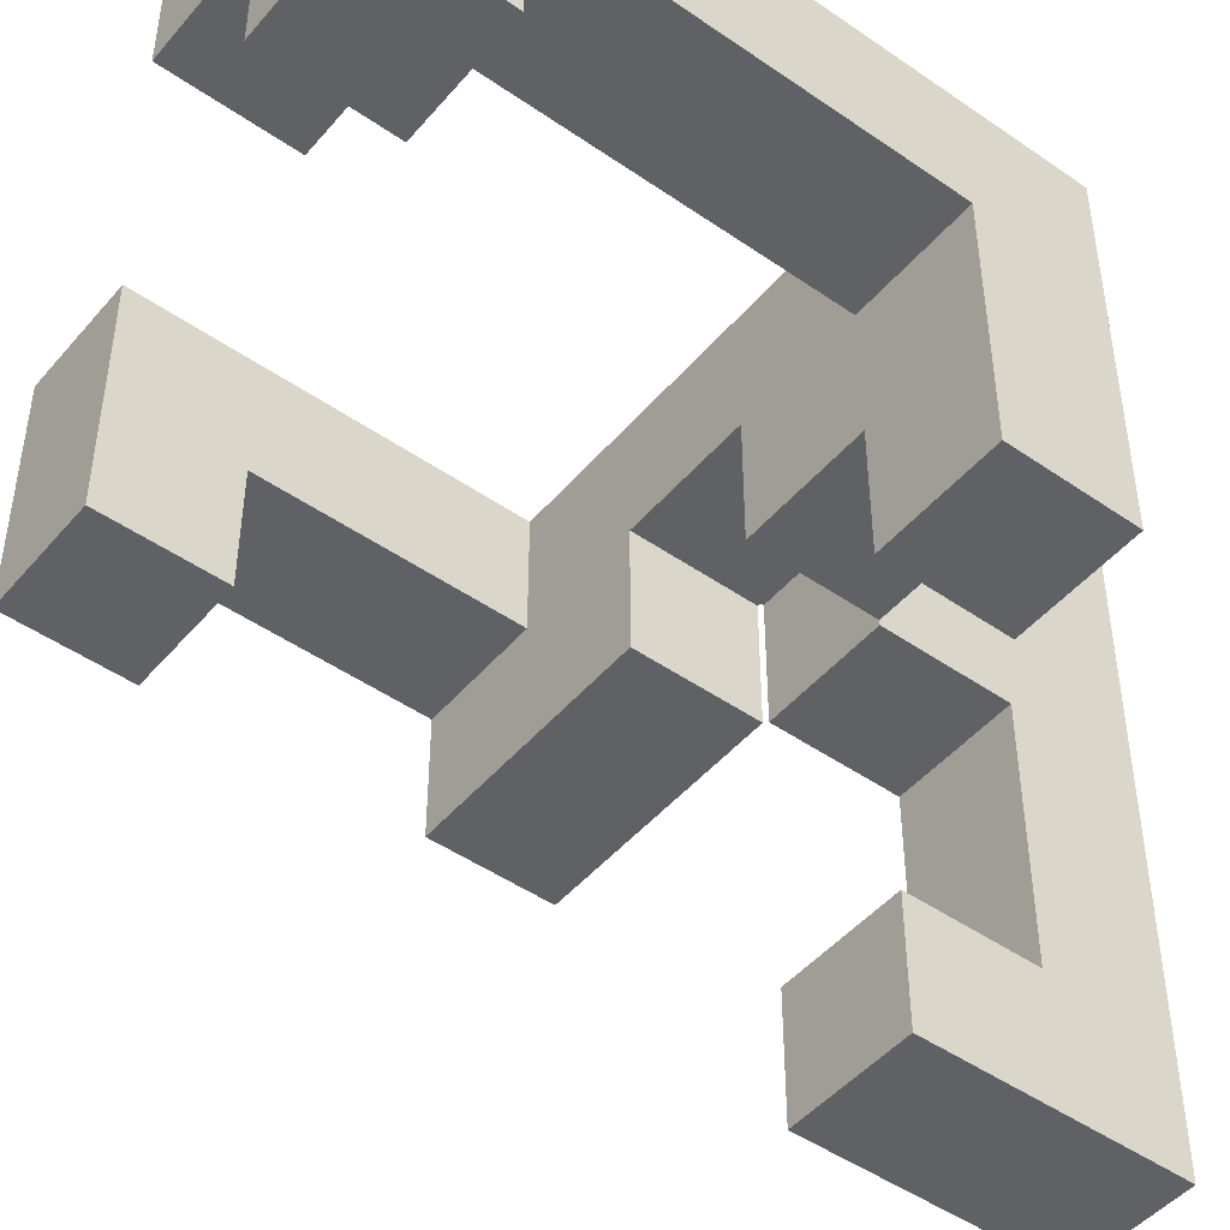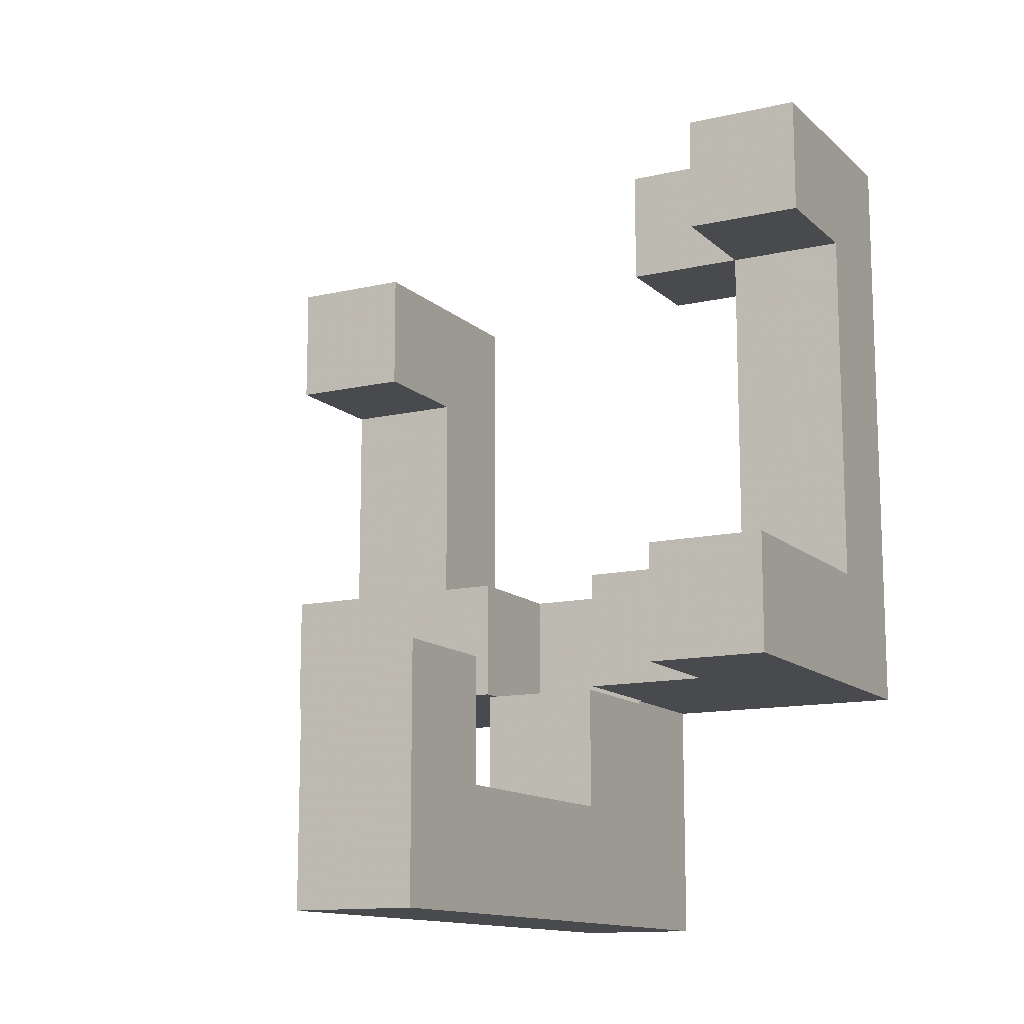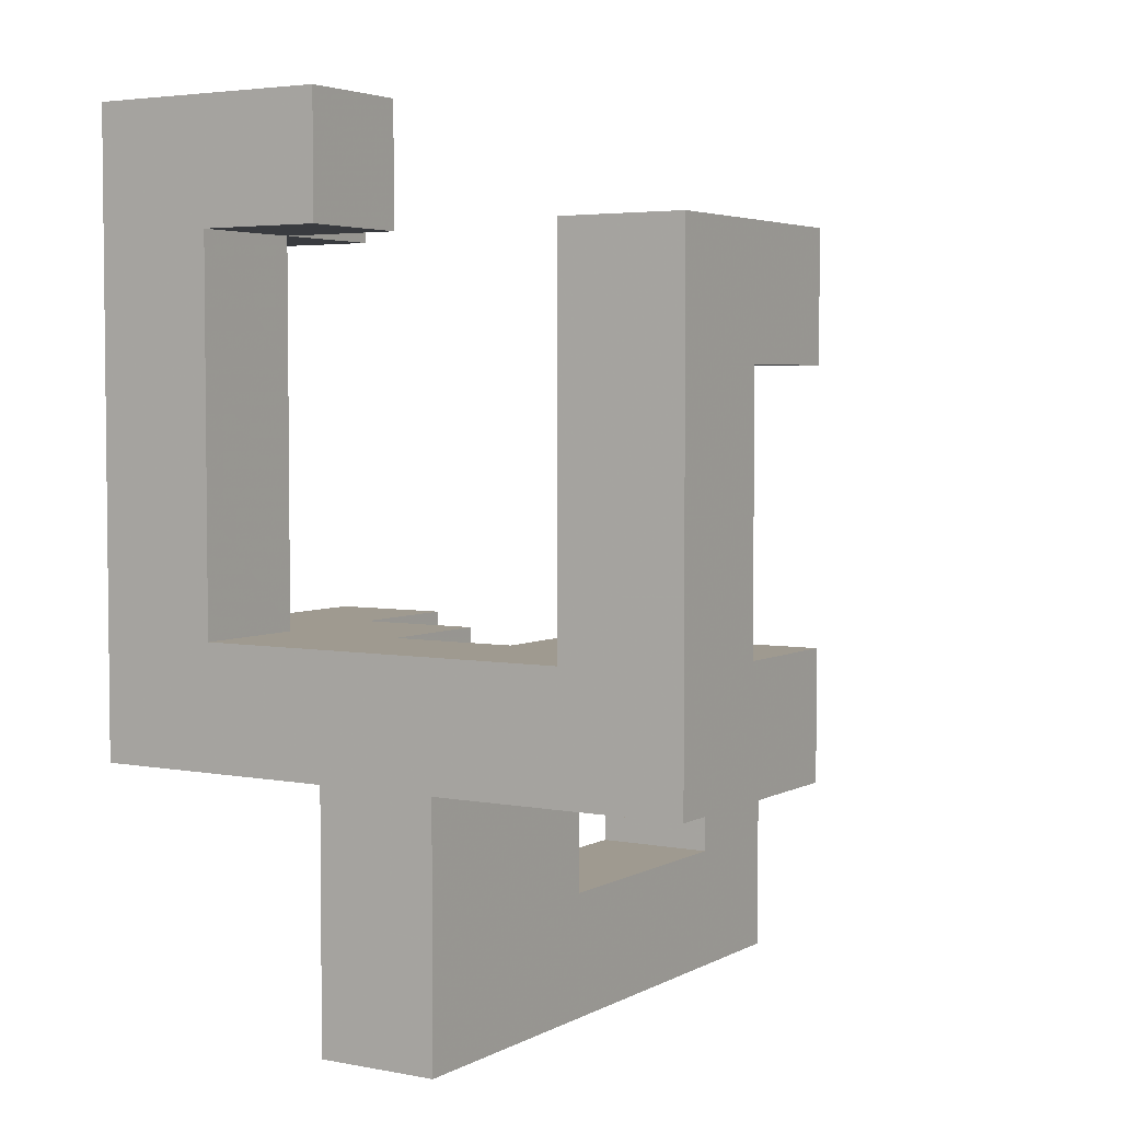
<metadata>
{"format":"obj","ext":"obj","renderer":"f3d","projection":"perspective","resolution":1024,"background":"white","views":[{"elev":-47.3,"azim":51.9,"up":"+Y"},{"elev":-12.9,"azim":28.0,"up":"+Z"},{"elev":3.9,"azim":-148.2,"up":"+Z"}]}
</metadata>
<code>
v -0.1391 -0.5677 -0.9963
v -0.1391 -0.5677 -0.718
v -0.1391 -0.2894 -0.718
v -0.1391 -0.2894 -0.9963
v -0.1391 -0.2857 -0.718
v -0.1391 -0.2857 -0.9963
v -0.1391 -0.5677 -0.7143
v -0.1391 -0.2894 -0.7143
v 0.1391 -0.5677 -0.9963
v 0.1391 -0.2894 -0.9963
v 0.1391 -0.2894 -0.718
v 0.1391 -0.5677 -0.718
v 0.1391 -0.2857 -0.9963
v 0.1391 -0.2857 -0.718
v 0.1391 -0.2894 -0.7143
v 0.1391 -0.5677 -0.7143
v -0.1391 -0.282 -0.718
v -0.1391 -0.282 -0.9963
v -0.1391 -0.003714 -0.718
v -0.1391 -0.003714 -0.9963
v -0.1391 -0 -0.718
v -0.1391 -0 -0.9963
v 0.1391 -0.282 -0.9963
v 0.1391 -0.282 -0.718
v 0.1391 -0.003714 -0.9963
v 0.1391 -0.003714 -0.718
v 0.1391 -0 -0.9963
v 0.1391 -0 -0.718
v -0.1391 0.003714 -0.718
v -0.1391 0.003714 -0.9963
v -0.1391 0.282 -0.718
v -0.1391 0.282 -0.9963
v -0.1391 0.2857 -0.718
v -0.1391 0.2857 -0.9963
v 0.1391 0.003714 -0.9963
v 0.1391 0.003714 -0.718
v 0.1391 0.282 -0.9963
v 0.1391 0.282 -0.718
v 0.1391 0.2857 -0.9963
v 0.1391 0.2857 -0.718
v -0.1391 0.2894 -0.718
v -0.1391 0.2894 -0.9963
v -0.1391 0.5677 -0.718
v -0.1391 0.5677 -0.9963
v -0.1391 0.5714 -0.718
v -0.1391 0.5714 -0.9963
v -0.1391 0.2894 -0.7143
v -0.1391 0.5677 -0.7143
v -0.1391 0.5714 -0.7143
v 0.1391 0.2894 -0.9963
v 0.1391 0.2894 -0.718
v 0.1391 0.5677 -0.9963
v 0.1391 0.5677 -0.718
v 0.1391 0.5714 -0.9963
v 0.1391 0.5714 -0.718
v 0.1391 0.5677 -0.7143
v 0.1391 0.2894 -0.7143
v 0.1391 0.5714 -0.7143
v -0.1391 0.5751 -0.718
v -0.1391 0.5751 -0.9963
v -0.1391 0.8534 -0.718
v -0.1391 0.8534 -0.9963
v -0.1391 0.5751 -0.7143
v -0.1391 0.8534 -0.7143
v 0.1391 0.5751 -0.9963
v 0.1391 0.5751 -0.718
v 0.1391 0.8534 -0.9963
v 0.1391 0.8534 -0.718
v 0.1391 0.5751 -0.7143
v 0.1391 0.8534 -0.7143
v -0.1391 -0.5677 -0.7106
v -0.1391 -0.2894 -0.7106
v -0.1391 -0.5677 -0.4323
v -0.1391 -0.2894 -0.4323
v 0.1391 -0.2894 -0.7106
v 0.1391 -0.5677 -0.7106
v 0.1391 -0.2894 -0.4323
v 0.1391 -0.5677 -0.4323
v -0.1391 0.2894 -0.7106
v -0.1391 0.5677 -0.7106
v -0.1391 0.5714 -0.7106
v -0.1391 0.2894 -0.4323
v -0.1391 0.5677 -0.4323
v -0.1391 0.5714 -0.4323
v 0.1391 0.5677 -0.7106
v 0.1391 0.2894 -0.7106
v 0.1391 0.5714 -0.7106
v 0.1391 0.5677 -0.4323
v 0.1391 0.2894 -0.4323
v 0.1391 0.5714 -0.4323
v -0.1391 0.5751 -0.7106
v -0.1391 0.8534 -0.7106
v -0.1391 0.5751 -0.4323
v -0.1391 0.8534 -0.4323
v -0.1391 0.5751 -0.4286
v -0.1391 0.8534 -0.4286
v 0.1391 0.5751 -0.7106
v 0.1391 0.8534 -0.7106
v 0.1391 0.5751 -0.4323
v 0.1391 0.8534 -0.4323
v 0.1391 0.8534 -0.4286
v 0.1391 0.5751 -0.4286
v 0.4323 0.003714 -0.4249
v 0.4323 0.003714 -0.1466
v 0.4323 0.282 -0.1466
v 0.4323 0.282 -0.4249
v 0.4323 0.2857 -0.1466
v 0.4323 0.2857 -0.4249
v 0.7106 0.003714 -0.4249
v 0.7106 0.282 -0.4249
v 0.7106 0.282 -0.1466
v 0.7106 0.003714 -0.1466
v 0.7106 0.2857 -0.4249
v 0.7106 0.2857 -0.1466
v -0.7106 0.2894 -0.4249
v -0.7106 0.2894 -0.1466
v -0.7106 0.5677 -0.1466
v -0.7106 0.5677 -0.4249
v -0.7106 0.5714 -0.1466
v -0.7106 0.5714 -0.4249
v -0.4323 0.2894 -0.4249
v -0.4323 0.2894 -0.1466
v -0.4286 0.2894 -0.4249
v -0.4286 0.2894 -0.1466
v -0.4323 0.5677 -0.4249
v -0.4286 0.5677 -0.4249
v -0.4323 0.5714 -0.4249
v -0.4286 0.5714 -0.4249
v -0.4323 0.5677 -0.1466
v -0.4286 0.5677 -0.1466
v -0.4323 0.5714 -0.1466
v -0.4286 0.5714 -0.1466
v -0.1466 0.2894 -0.4249
v -0.1466 0.5677 -0.4249
v -0.1466 0.5677 -0.1466
v -0.1466 0.2894 -0.1466
v -0.1466 0.5714 -0.4249
v -0.1466 0.5714 -0.1466
v -0.4249 0.2894 -0.4249
v -0.4249 0.2894 -0.1466
v -0.4249 0.5677 -0.4249
v -0.4249 0.5714 -0.4249
v -0.4249 0.5677 -0.1466
v -0.4249 0.5714 -0.1466
v 0.1466 0.2894 -0.4249
v 0.1466 0.2894 -0.1466
v 0.1466 0.5677 -0.1466
v 0.1466 0.5677 -0.4249
v 0.1466 0.5714 -0.1466
v 0.1466 0.5714 -0.4249
v 0.4249 0.2894 -0.4249
v 0.4249 0.2894 -0.1466
v 0.4286 0.2894 -0.4249
v 0.4286 0.2894 -0.1466
v 0.4249 0.5677 -0.4249
v 0.4286 0.5677 -0.4249
v 0.4249 0.5714 -0.4249
v 0.4286 0.5714 -0.4249
v 0.4249 0.5677 -0.1466
v 0.4286 0.5677 -0.1466
v 0.4249 0.5714 -0.1466
v 0.4286 0.5714 -0.1466
v 0.4323 0.2894 -0.1466
v 0.4323 0.2894 -0.4249
v 0.7106 0.2894 -0.4249
v 0.7106 0.2894 -0.1466
v 0.7106 0.5677 -0.4249
v 0.7106 0.5677 -0.1466
v 0.7106 0.5714 -0.4249
v 0.7106 0.5714 -0.1466
v 0.4323 0.5677 -0.4249
v 0.4323 0.5714 -0.4249
v 0.4323 0.5677 -0.1466
v 0.4323 0.5714 -0.1466
v -0.7106 0.5751 -0.1466
v -0.7106 0.5751 -0.4249
v -0.7106 0.8534 -0.1466
v -0.7106 0.8534 -0.4249
v -0.7106 0.5751 -0.1429
v -0.7106 0.8534 -0.1429
v -0.4323 0.5751 -0.1466
v -0.4323 0.8534 -0.1466
v -0.4323 0.8534 -0.1429
v -0.4323 0.5751 -0.1429
v -0.4323 0.8534 -0.4249
v -0.4286 0.8534 -0.1466
v -0.4286 0.8534 -0.4249
v -0.4323 0.5751 -0.4249
v -0.4286 0.5751 -0.4249
v -0.4286 0.5751 -0.1466
v -0.1466 0.5751 -0.4249
v -0.1466 0.5751 -0.1466
v -0.1429 0.5751 -0.4249
v -0.1429 0.5751 -0.1466
v -0.4249 0.8534 -0.1466
v -0.4249 0.8534 -0.4249
v -0.1466 0.8534 -0.1466
v -0.1466 0.8534 -0.4249
v -0.1429 0.8534 -0.1466
v -0.1429 0.8534 -0.4249
v -0.4249 0.5751 -0.4249
v -0.4249 0.5751 -0.1466
v -0.1391 0.5751 -0.4249
v -0.1391 0.8534 -0.4249
v 0.1391 0.8534 -0.4249
v 0.1391 0.5751 -0.4249
v -0.1391 0.5751 -0.1466
v 0.1391 0.5751 -0.1466
v 0.1429 0.5751 -0.4249
v 0.1429 0.5751 -0.1466
v -0.1391 0.8534 -0.1466
v 0.1391 0.8534 -0.1466
v 0.1429 0.8534 -0.1466
v 0.1429 0.8534 -0.4249
v 0.1466 0.5751 -0.1466
v 0.1466 0.5751 -0.4249
v 0.1466 0.8534 -0.1466
v 0.1466 0.8534 -0.4249
v 0.4249 0.8534 -0.1466
v 0.4249 0.8534 -0.4249
v 0.4286 0.8534 -0.1466
v 0.4286 0.8534 -0.4249
v 0.4249 0.5751 -0.4249
v 0.4286 0.5751 -0.4249
v 0.4249 0.5751 -0.1466
v 0.4286 0.5751 -0.1466
v 0.4323 0.5751 -0.1466
v 0.4323 0.5751 -0.1429
v 0.4323 0.8534 -0.1429
v 0.4323 0.8534 -0.1466
v 0.7106 0.5751 -0.4249
v 0.7106 0.5751 -0.1466
v 0.7106 0.8534 -0.4249
v 0.7106 0.8534 -0.1466
v 0.7106 0.8534 -0.1429
v 0.7106 0.5751 -0.1429
v 0.4323 0.8534 -0.4249
v 0.4323 0.5751 -0.4249
v -0.7106 0.5751 -0.1391
v -0.7106 0.8534 -0.1391
v -0.7106 0.5751 0.1391
v -0.7106 0.8534 0.1391
v -0.7106 0.5751 0.1429
v -0.7106 0.8534 0.1429
v -0.4323 0.8534 -0.1391
v -0.4323 0.5751 -0.1391
v -0.4323 0.8534 0.1391
v -0.4323 0.5751 0.1391
v -0.4323 0.8534 0.1429
v -0.4323 0.5751 0.1429
v 0.4323 0.5751 -0.1391
v 0.4323 0.8534 -0.1391
v 0.4323 0.5751 0.1391
v 0.4323 0.8534 0.1391
v 0.4323 0.5751 0.1429
v 0.4323 0.8534 0.1429
v 0.7106 0.8534 -0.1391
v 0.7106 0.5751 -0.1391
v 0.7106 0.8534 0.1391
v 0.7106 0.5751 0.1391
v 0.7106 0.8534 0.1429
v 0.7106 0.5751 0.1429
v -0.7106 0.5751 0.1466
v -0.7106 0.8534 0.1466
v -0.7106 0.5751 0.4249
v -0.7106 0.8534 0.4249
v -0.7106 0.5751 0.4286
v -0.7106 0.8534 0.4286
v -0.4323 0.8534 0.1466
v -0.4323 0.5751 0.1466
v -0.4323 0.8534 0.4249
v -0.4323 0.5751 0.4249
v -0.4323 0.8534 0.4286
v -0.4323 0.5751 0.4286
v 0.4323 0.5751 0.1466
v 0.4323 0.8534 0.1466
v 0.4323 0.5751 0.4249
v 0.4323 0.8534 0.4249
v 0.4323 0.5751 0.4286
v 0.4323 0.8534 0.4286
v 0.7106 0.8534 0.1466
v 0.7106 0.5751 0.1466
v 0.7106 0.8534 0.4249
v 0.7106 0.5751 0.4249
v 0.7106 0.8534 0.4286
v 0.7106 0.5751 0.4286
v -0.7106 0.2894 0.4323
v -0.7106 0.2894 0.7106
v -0.7106 0.5677 0.7106
v -0.7106 0.5677 0.4323
v -0.7106 0.5714 0.7106
v -0.7106 0.5714 0.4323
v -0.4323 0.2894 0.4323
v -0.4323 0.5677 0.4323
v -0.4323 0.5677 0.7106
v -0.4323 0.2894 0.7106
v -0.4323 0.5714 0.4323
v -0.4323 0.5714 0.7106
v -0.7106 0.5751 0.4323
v -0.7106 0.8534 0.4323
v -0.7106 0.5751 0.7106
v -0.7106 0.8534 0.7106
v -0.4323 0.8534 0.4323
v -0.4323 0.5751 0.4323
v -0.4323 0.5751 0.7106
v -0.4323 0.8534 0.7106
v 0.4323 0.5751 0.4323
v 0.4323 0.8534 0.4323
v 0.4323 0.5751 0.7106
v 0.4323 0.8534 0.7106
v 0.4323 0.5751 0.7143
v 0.4323 0.8534 0.7143
v 0.7106 0.8534 0.4323
v 0.7106 0.5751 0.4323
v 0.7106 0.8534 0.7106
v 0.7106 0.5751 0.7106
v 0.7106 0.8534 0.7143
v 0.7106 0.5751 0.7143
v 0.4323 0.2894 0.718
v 0.4323 0.2894 0.9963
v 0.4323 0.5677 0.9963
v 0.4323 0.5677 0.718
v 0.4323 0.5714 0.9963
v 0.4323 0.5714 0.718
v 0.7106 0.2894 0.718
v 0.7106 0.5677 0.718
v 0.7106 0.5677 0.9963
v 0.7106 0.2894 0.9963
v 0.7106 0.5714 0.718
v 0.7106 0.5714 0.9963
v 0.1466 0.5751 0.718
v 0.1466 0.5751 0.9963
v 0.1466 0.8534 0.9963
v 0.1466 0.8534 0.718
v 0.4249 0.5751 0.718
v 0.4249 0.5751 0.9963
v 0.4286 0.5751 0.718
v 0.4286 0.5751 0.9963
v 0.4249 0.8534 0.9963
v 0.4249 0.8534 0.718
v 0.4286 0.8534 0.9963
v 0.4286 0.8534 0.718
v 0.4323 0.5751 0.718
v 0.4323 0.8534 0.718
v 0.4323 0.5751 0.9963
v 0.7106 0.8534 0.718
v 0.7106 0.5751 0.718
v 0.7106 0.5751 0.9963
v 0.7106 0.8534 0.9963
v 0.4323 0.8534 0.9963
f 1 2 3 4
f 4 3 5 6
f 2 7 8 3
f 9 10 11 12
f 10 13 14 11
f 12 11 15 16
f 1 9 12 2
f 2 12 16 7
f 3 8 15 11
f 1 4 10 9
f 4 6 13 10
f 3 11 14 5
f 6 5 17 18
f 18 17 19 20
f 20 19 21 22
f 13 23 24 14
f 23 25 26 24
f 25 27 28 26
f 6 18 23 13
f 18 20 25 23
f 20 22 27 25
f 5 14 24 17
f 17 24 26 19
f 19 26 28 21
f 22 21 29 30
f 30 29 31 32
f 32 31 33 34
f 27 35 36 28
f 35 37 38 36
f 37 39 40 38
f 22 30 35 27
f 30 32 37 35
f 32 34 39 37
f 21 28 36 29
f 29 36 38 31
f 31 38 40 33
f 34 33 41 42
f 42 41 43 44
f 44 43 45 46
f 41 47 48 43
f 43 48 49 45
f 39 50 51 40
f 50 52 53 51
f 52 54 55 53
f 51 53 56 57
f 53 55 58 56
f 41 51 57 47
f 34 42 50 39
f 42 44 52 50
f 44 46 54 52
f 33 40 51 41
f 46 45 59 60
f 60 59 61 62
f 45 49 63 59
f 59 63 64 61
f 54 65 66 55
f 65 67 68 66
f 55 66 69 58
f 66 68 70 69
f 62 61 68 67
f 61 64 70 68
f 46 60 65 54
f 60 62 67 65
f 7 71 72 8
f 71 73 74 72
f 16 15 75 76
f 76 75 77 78
f 7 16 76 71
f 71 76 78 73
f 8 72 75 15
f 72 74 77 75
f 73 78 77 74
f 47 79 80 48
f 48 80 81 49
f 79 82 83 80
f 80 83 84 81
f 57 56 85 86
f 56 58 87 85
f 86 85 88 89
f 85 87 90 88
f 47 57 86 79
f 79 86 89 82
f 82 89 88 83
f 83 88 90 84
f 49 81 91 63
f 63 91 92 64
f 81 84 93 91
f 91 93 94 92
f 93 95 96 94
f 58 69 97 87
f 69 70 98 97
f 87 97 99 90
f 97 98 100 99
f 99 100 101 102
f 93 99 102 95
f 64 92 98 70
f 92 94 100 98
f 94 96 101 100
f 84 90 99 93
f 103 104 105 106
f 106 105 107 108
f 109 110 111 112
f 110 113 114 111
f 103 109 112 104
f 103 106 110 109
f 106 108 113 110
f 104 112 111 105
f 105 111 114 107
f 115 116 117 118
f 118 117 119 120
f 115 121 122 116
f 121 123 124 122
f 115 118 125 121
f 121 125 126 123
f 118 120 127 125
f 125 127 128 126
f 116 122 129 117
f 122 124 130 129
f 117 129 131 119
f 129 130 132 131
f 133 134 135 136
f 134 137 138 135
f 123 139 140 124
f 139 133 136 140
f 123 126 141 139
f 139 141 134 133
f 126 128 142 141
f 141 142 137 134
f 124 140 143 130
f 140 136 135 143
f 130 143 144 132
f 143 135 138 144
f 145 146 147 148
f 148 147 149 150
f 145 151 152 146
f 151 153 154 152
f 145 148 155 151
f 151 155 156 153
f 148 150 157 155
f 155 157 158 156
f 146 152 159 147
f 152 154 160 159
f 147 159 161 149
f 159 160 162 161
f 108 107 163 164
f 113 165 166 114
f 165 167 168 166
f 167 169 170 168
f 153 164 163 154
f 108 164 165 113
f 153 156 171 164
f 164 171 167 165
f 156 158 172 171
f 171 172 169 167
f 107 114 166 163
f 154 163 173 160
f 163 166 168 173
f 160 173 174 162
f 173 168 170 174
f 120 119 175 176
f 176 175 177 178
f 175 179 180 177
f 181 182 183 184
f 175 181 184 179
f 178 177 182 185
f 177 180 183 182
f 185 182 186 187
f 120 176 188 127
f 127 188 189 128
f 176 178 185 188
f 188 185 187 189
f 119 131 181 175
f 131 132 190 181
f 181 190 186 182
f 137 191 192 138
f 191 193 194 192
f 187 186 195 196
f 196 195 197 198
f 198 197 199 200
f 128 189 201 142
f 142 201 191 137
f 189 187 196 201
f 201 196 198 191
f 191 198 200 193
f 132 144 202 190
f 144 138 192 202
f 190 202 195 186
f 202 192 197 195
f 192 194 199 197
f 95 203 204 96
f 102 101 205 206
f 193 203 207 194
f 95 102 206 203
f 203 206 208 207
f 206 209 210 208
f 200 199 211 204
f 96 204 205 101
f 204 211 212 205
f 205 212 213 214
f 193 200 204 203
f 206 205 214 209
f 194 207 211 199
f 207 208 212 211
f 208 210 213 212
f 150 149 215 216
f 209 216 215 210
f 214 213 217 218
f 218 217 219 220
f 220 219 221 222
f 150 216 223 157
f 157 223 224 158
f 209 214 218 216
f 216 218 220 223
f 223 220 222 224
f 149 161 225 215
f 161 162 226 225
f 210 215 217 213
f 215 225 219 217
f 225 226 221 219
f 227 228 229 230
f 169 231 232 170
f 231 233 234 232
f 232 234 235 236
f 227 232 236 228
f 222 221 230 237
f 237 230 234 233
f 230 229 235 234
f 158 224 238 172
f 172 238 231 169
f 224 222 237 238
f 238 237 233 231
f 162 174 227 226
f 174 170 232 227
f 226 227 230 221
f 179 239 240 180
f 239 241 242 240
f 241 243 244 242
f 184 183 245 246
f 246 245 247 248
f 248 247 249 250
f 179 184 246 239
f 239 246 248 241
f 241 248 250 243
f 180 240 245 183
f 240 242 247 245
f 242 244 249 247
f 228 251 252 229
f 251 253 254 252
f 253 255 256 254
f 236 235 257 258
f 258 257 259 260
f 260 259 261 262
f 228 236 258 251
f 251 258 260 253
f 253 260 262 255
f 229 252 257 235
f 252 254 259 257
f 254 256 261 259
f 243 263 264 244
f 263 265 266 264
f 265 267 268 266
f 250 249 269 270
f 270 269 271 272
f 272 271 273 274
f 243 250 270 263
f 263 270 272 265
f 265 272 274 267
f 244 264 269 249
f 264 266 271 269
f 266 268 273 271
f 255 275 276 256
f 275 277 278 276
f 277 279 280 278
f 262 261 281 282
f 282 281 283 284
f 284 283 285 286
f 255 262 282 275
f 275 282 284 277
f 277 284 286 279
f 256 276 281 261
f 276 278 283 281
f 278 280 285 283
f 287 288 289 290
f 290 289 291 292
f 293 294 295 296
f 294 297 298 295
f 287 293 296 288
f 287 290 294 293
f 290 292 297 294
f 288 296 295 289
f 289 295 298 291
f 267 299 300 268
f 292 291 301 299
f 299 301 302 300
f 274 273 303 304
f 297 304 305 298
f 304 303 306 305
f 267 274 304 299
f 268 300 303 273
f 300 302 306 303
f 292 299 304 297
f 291 298 305 301
f 301 305 306 302
f 279 307 308 280
f 307 309 310 308
f 309 311 312 310
f 286 285 313 314
f 314 313 315 316
f 316 315 317 318
f 279 286 314 307
f 307 314 316 309
f 309 316 318 311
f 280 308 313 285
f 308 310 315 313
f 310 312 317 315
f 319 320 321 322
f 322 321 323 324
f 325 326 327 328
f 326 329 330 327
f 319 325 328 320
f 319 322 326 325
f 322 324 329 326
f 320 328 327 321
f 321 327 330 323
f 331 332 333 334
f 331 335 336 332
f 335 337 338 336
f 334 333 339 340
f 340 339 341 342
f 331 334 340 335
f 335 340 342 337
f 332 336 339 333
f 336 338 341 339
f 311 343 344 312
f 324 323 345 343
f 318 317 346 347
f 329 347 348 330
f 347 346 349 348
f 337 343 345 338
f 311 318 347 343
f 342 341 350 344
f 312 344 346 317
f 344 350 349 346
f 324 343 347 329
f 337 342 344 343
f 323 330 348 345
f 338 345 350 341
f 345 348 349 350

</code>
